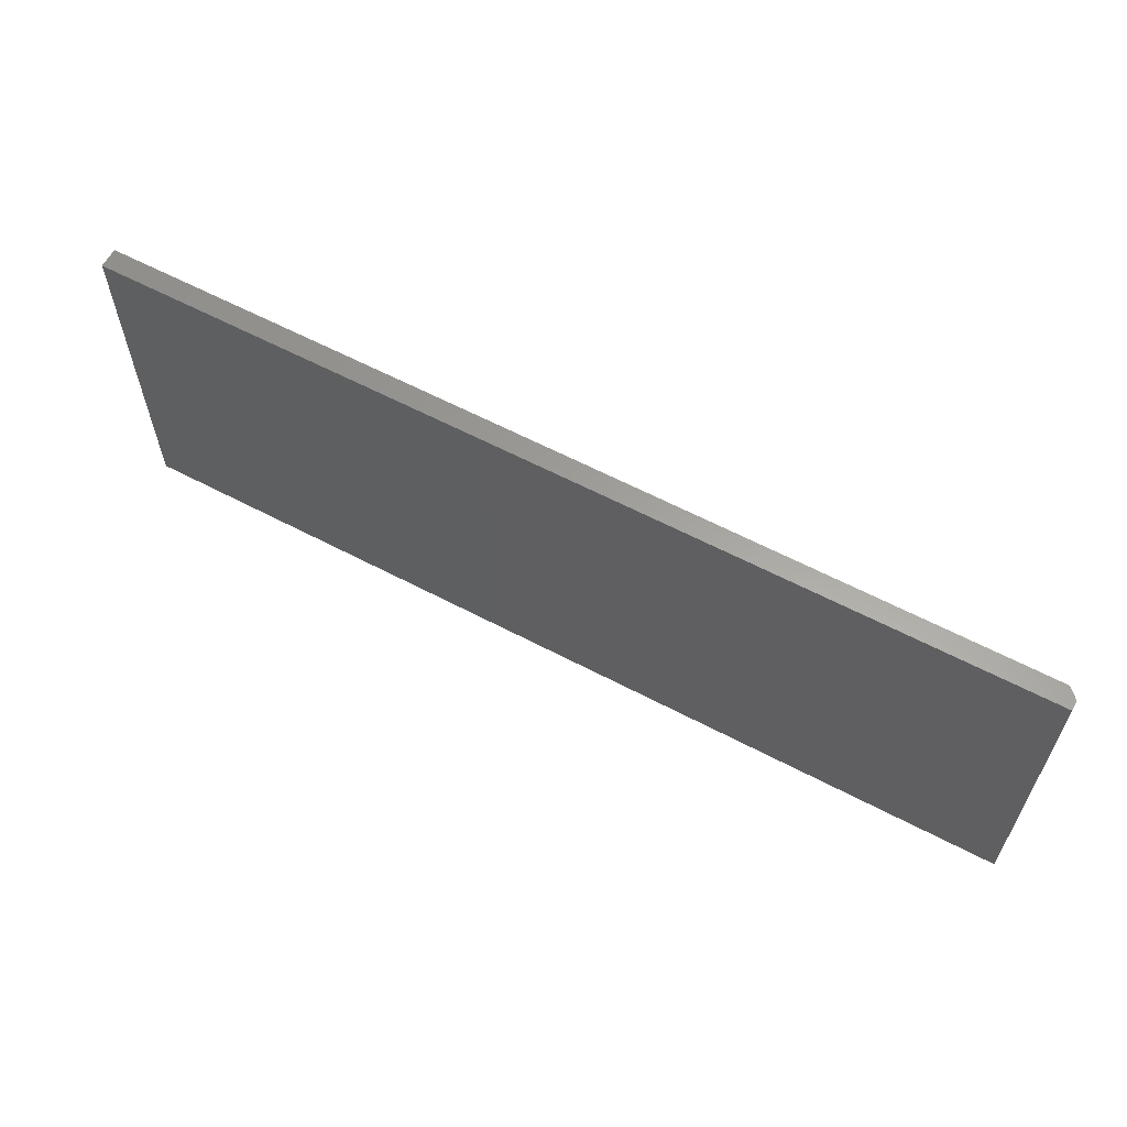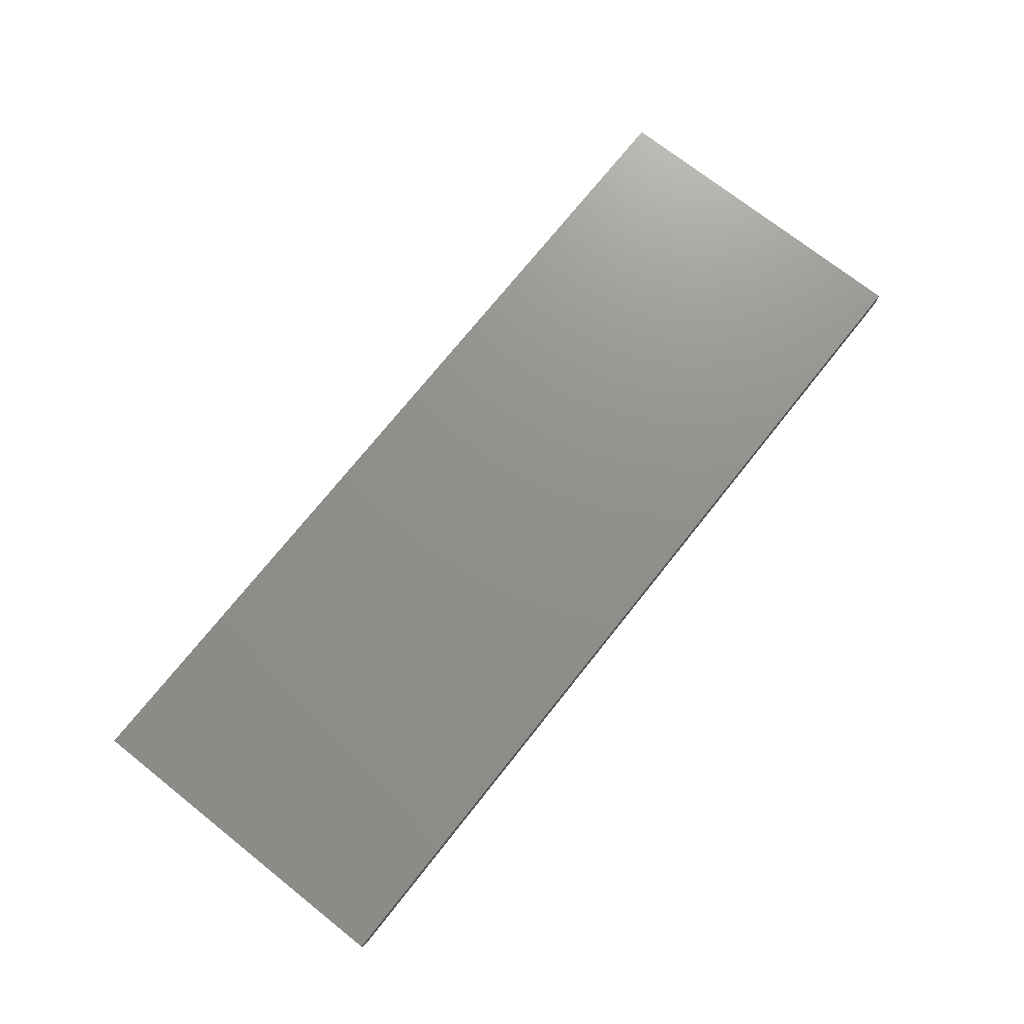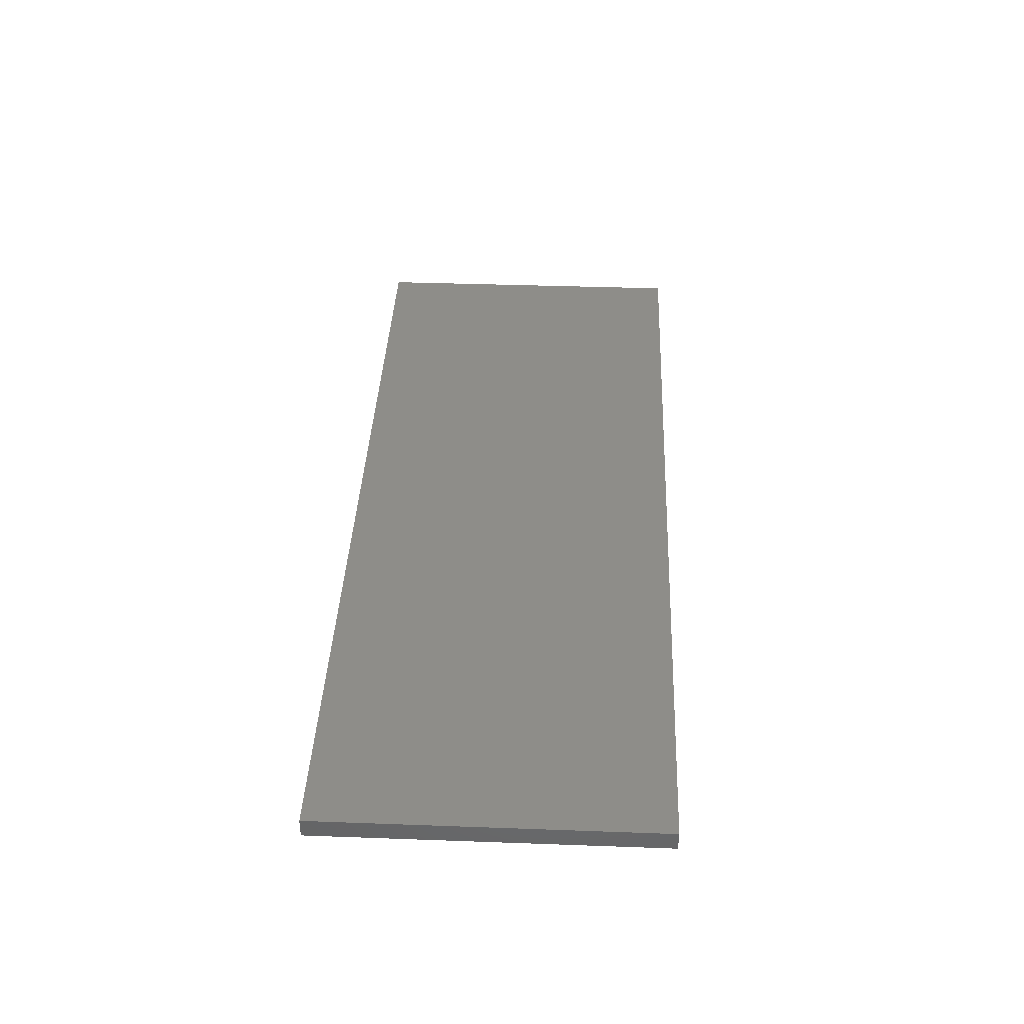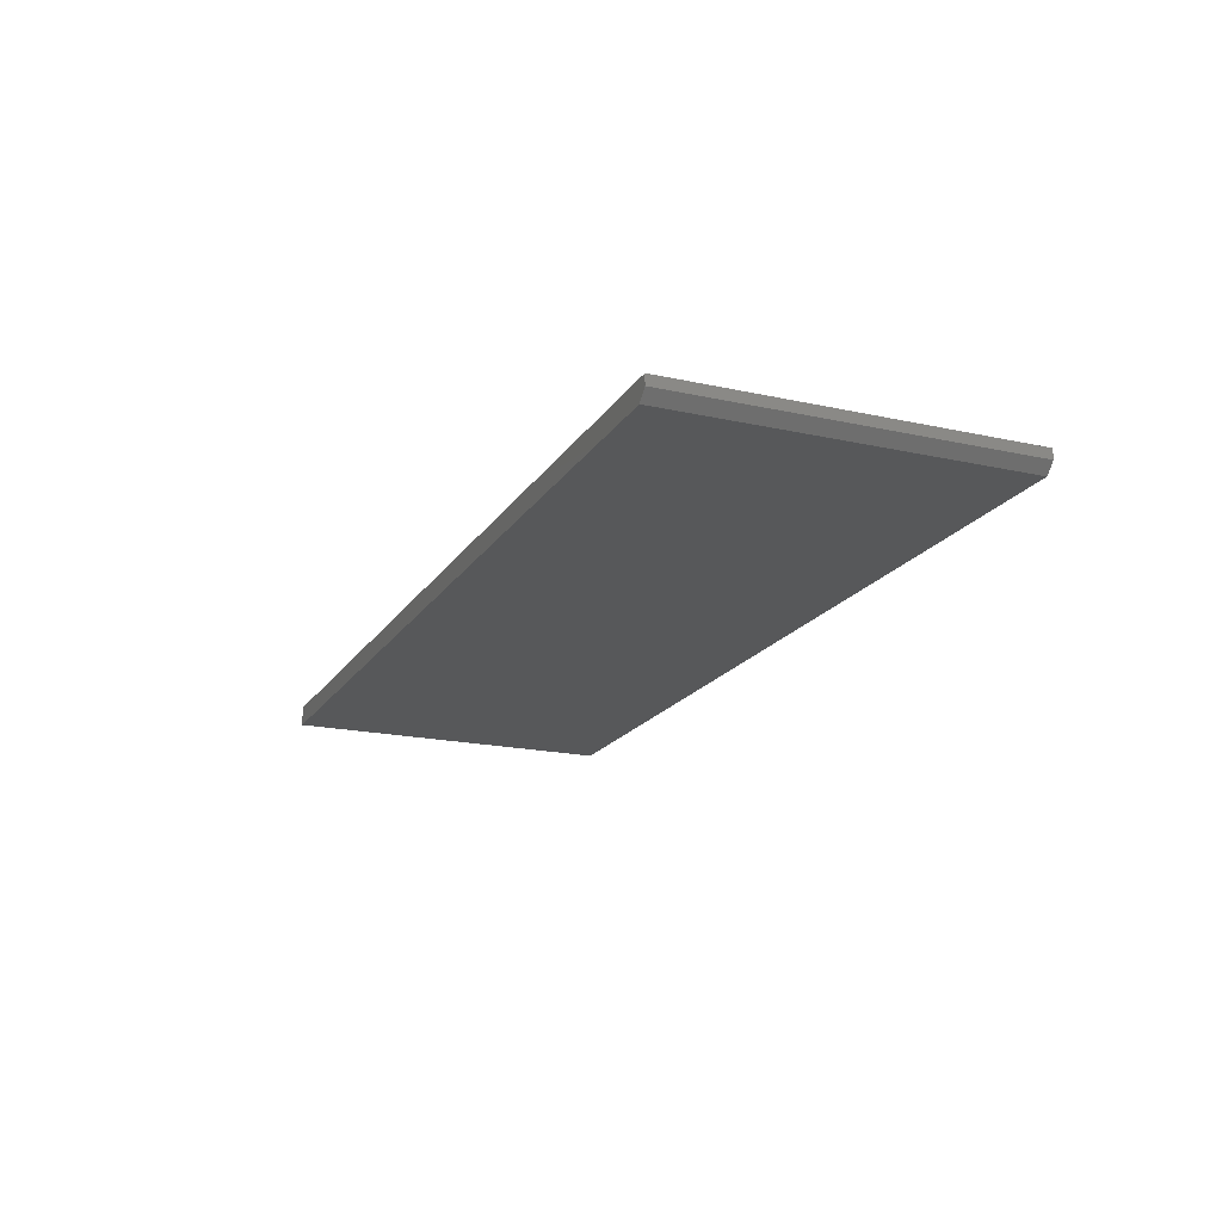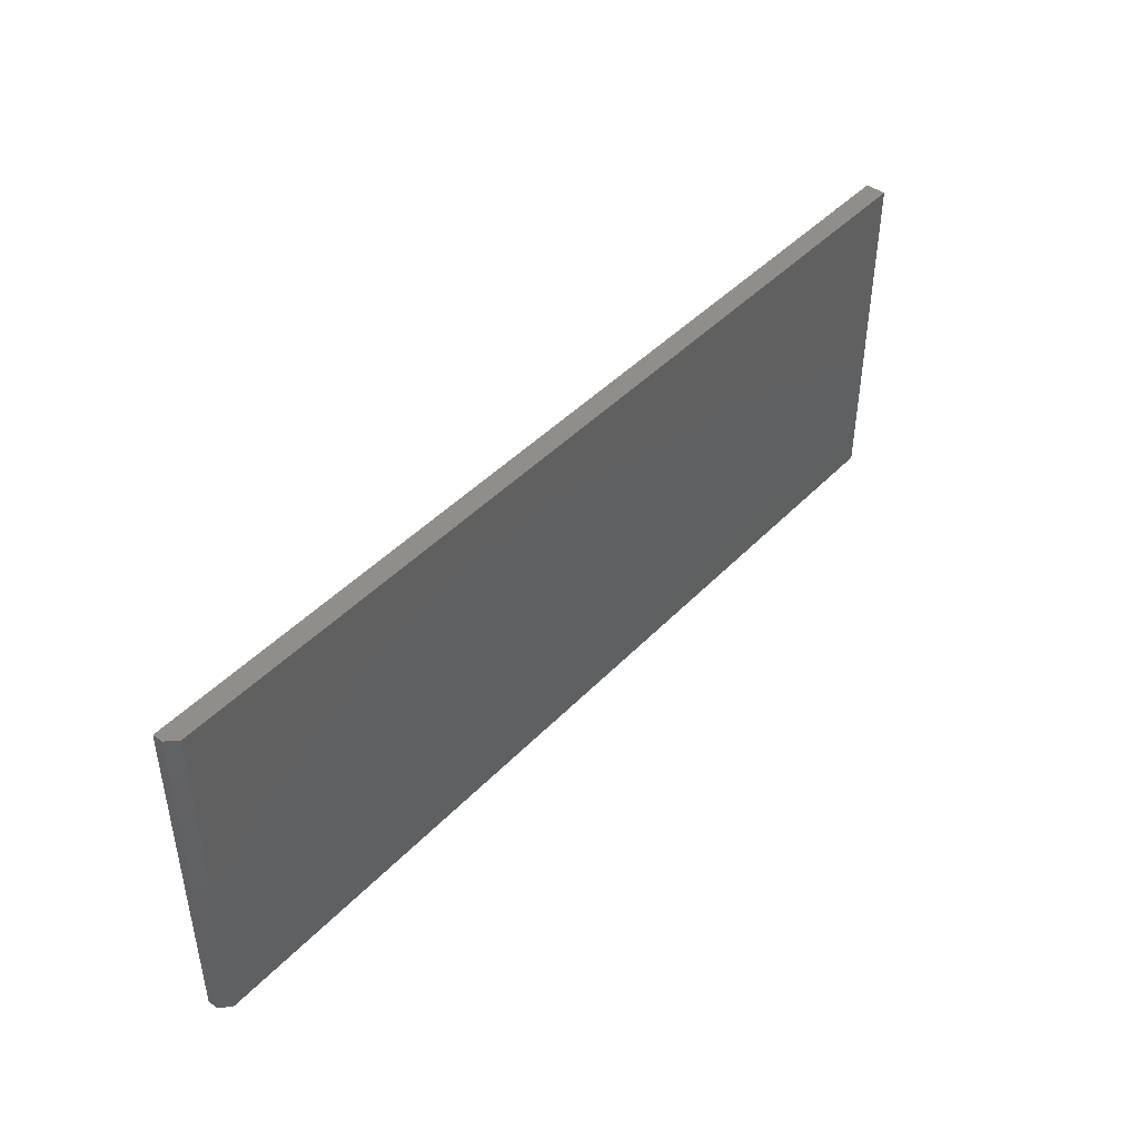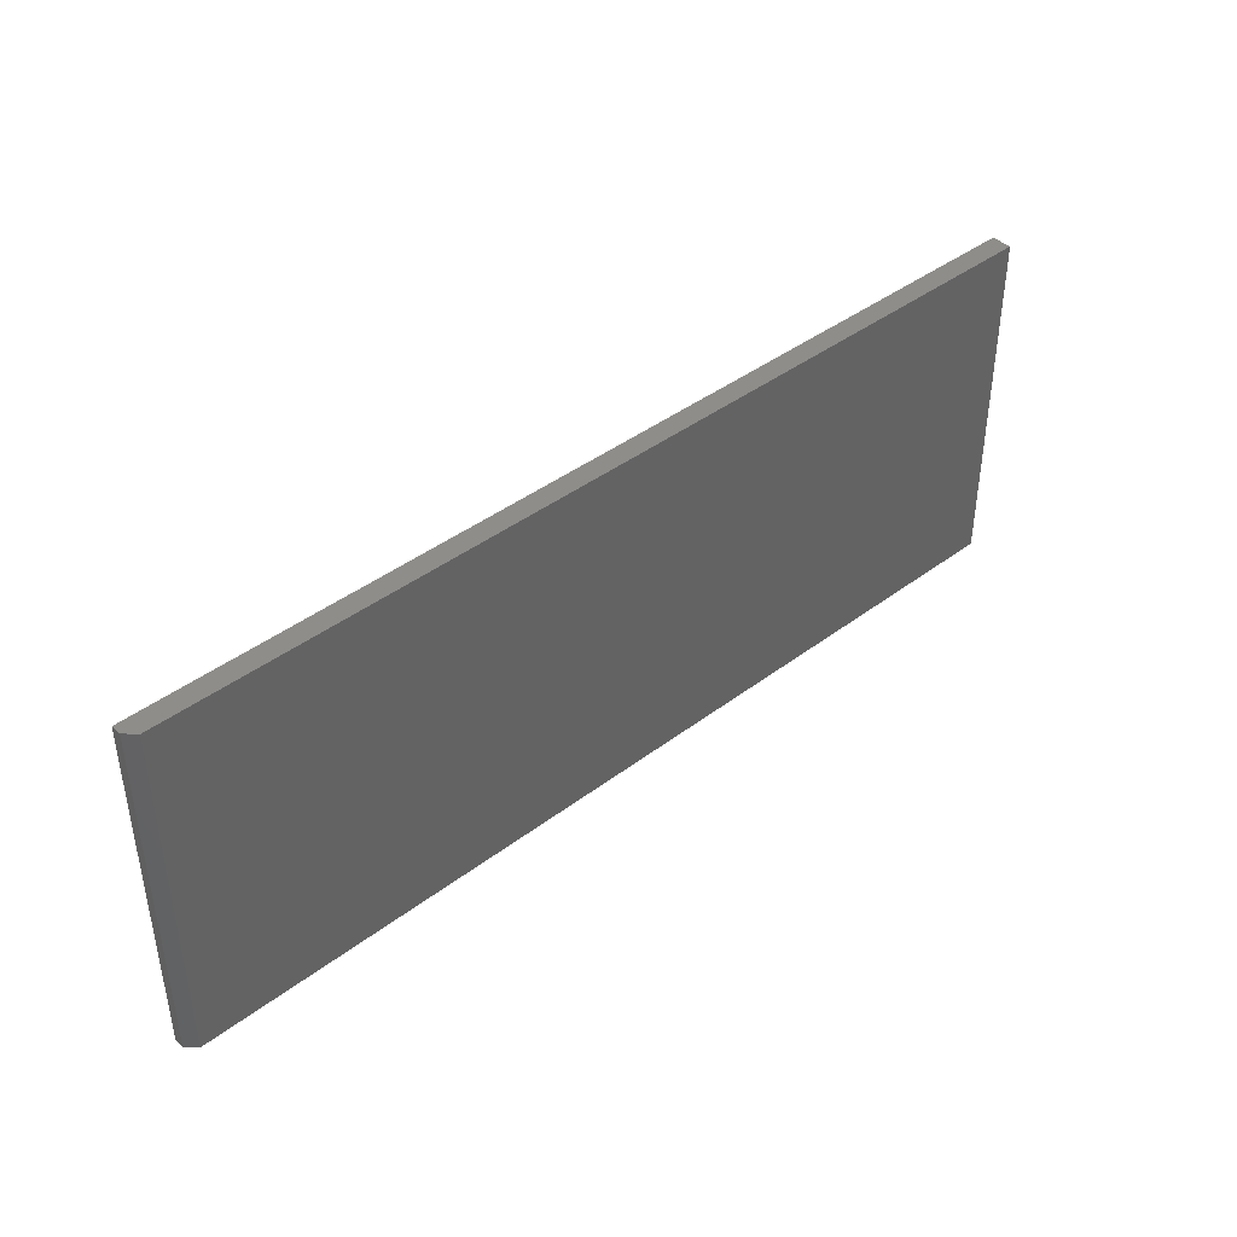
<metadata>
{"format":"stl","ext":"stl","renderer":"f3d","projection":"perspective","resolution":1024,"background":"white","views":[{"elev":61.1,"azim":-151.8,"up":"+Z"},{"elev":72.6,"azim":-51.6,"up":"+Y"},{"elev":38.9,"azim":92.6,"up":"+Y"},{"elev":-18.7,"azim":-113.0,"up":"+Y"},{"elev":44.3,"azim":-50.0,"up":"+Z"},{"elev":41.3,"azim":-42.6,"up":"+Z"}]}
</metadata>
<code>
# stl→obj: 10 verts, 16 faces
v -0.6953 -0.03125 -0.2812
v 0.75 -0.03125 -0.2812
v -0.6953 -0.03125 0.257
v 0.75 -0.03125 0.257
v -0.7109 -0.01562 0.257
v -0.7109 2.988e-17 0.257
v -0.7109 -0.01562 -0.2812
v -0.7109 0 -0.2812
v 0.75 1.921e-16 0.257
v 0.75 1.622e-16 -0.2812
f 1 2 3
f 3 2 4
f 5 6 7
f 7 6 8
f 4 9 3
f 3 9 6
f 3 6 5
f 10 2 8
f 8 2 1
f 8 1 7
f 3 5 1
f 1 5 7
f 8 6 10
f 10 6 9
f 2 10 4
f 4 10 9

</code>
